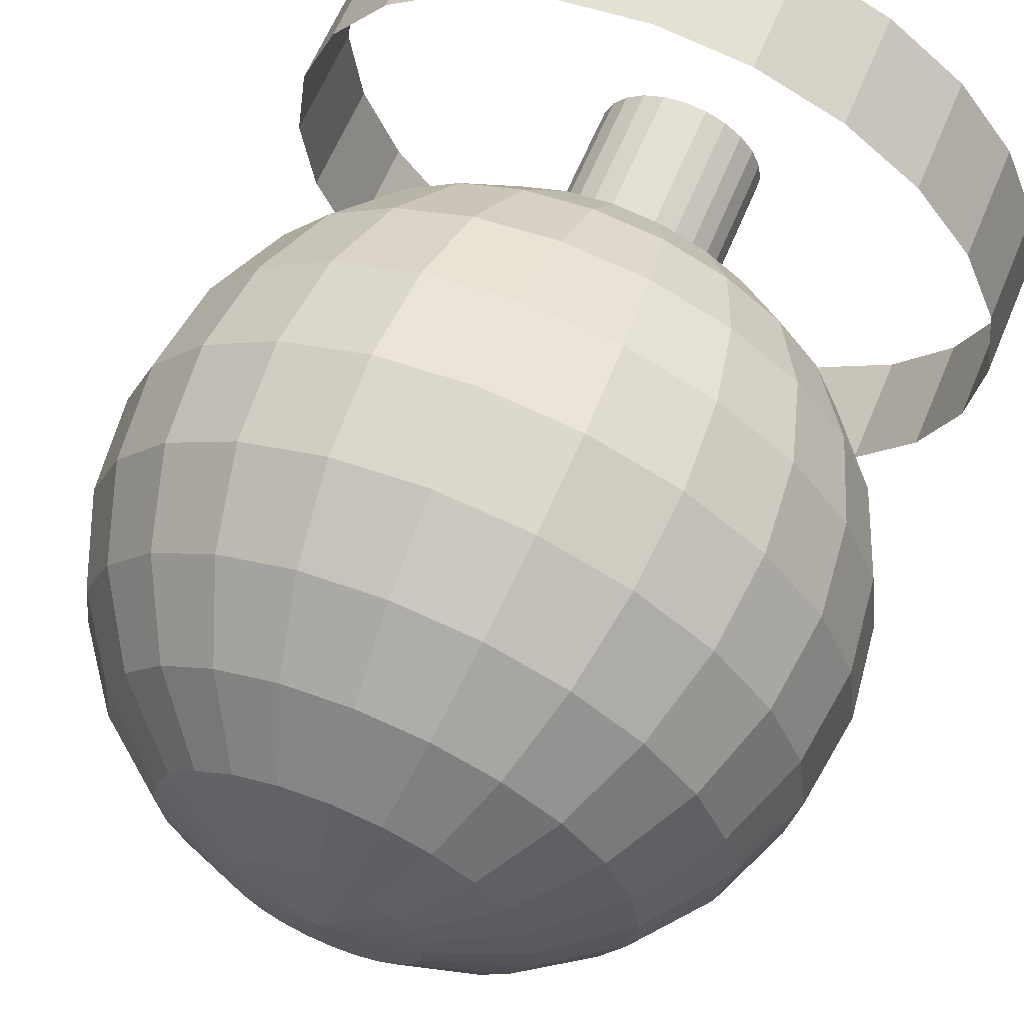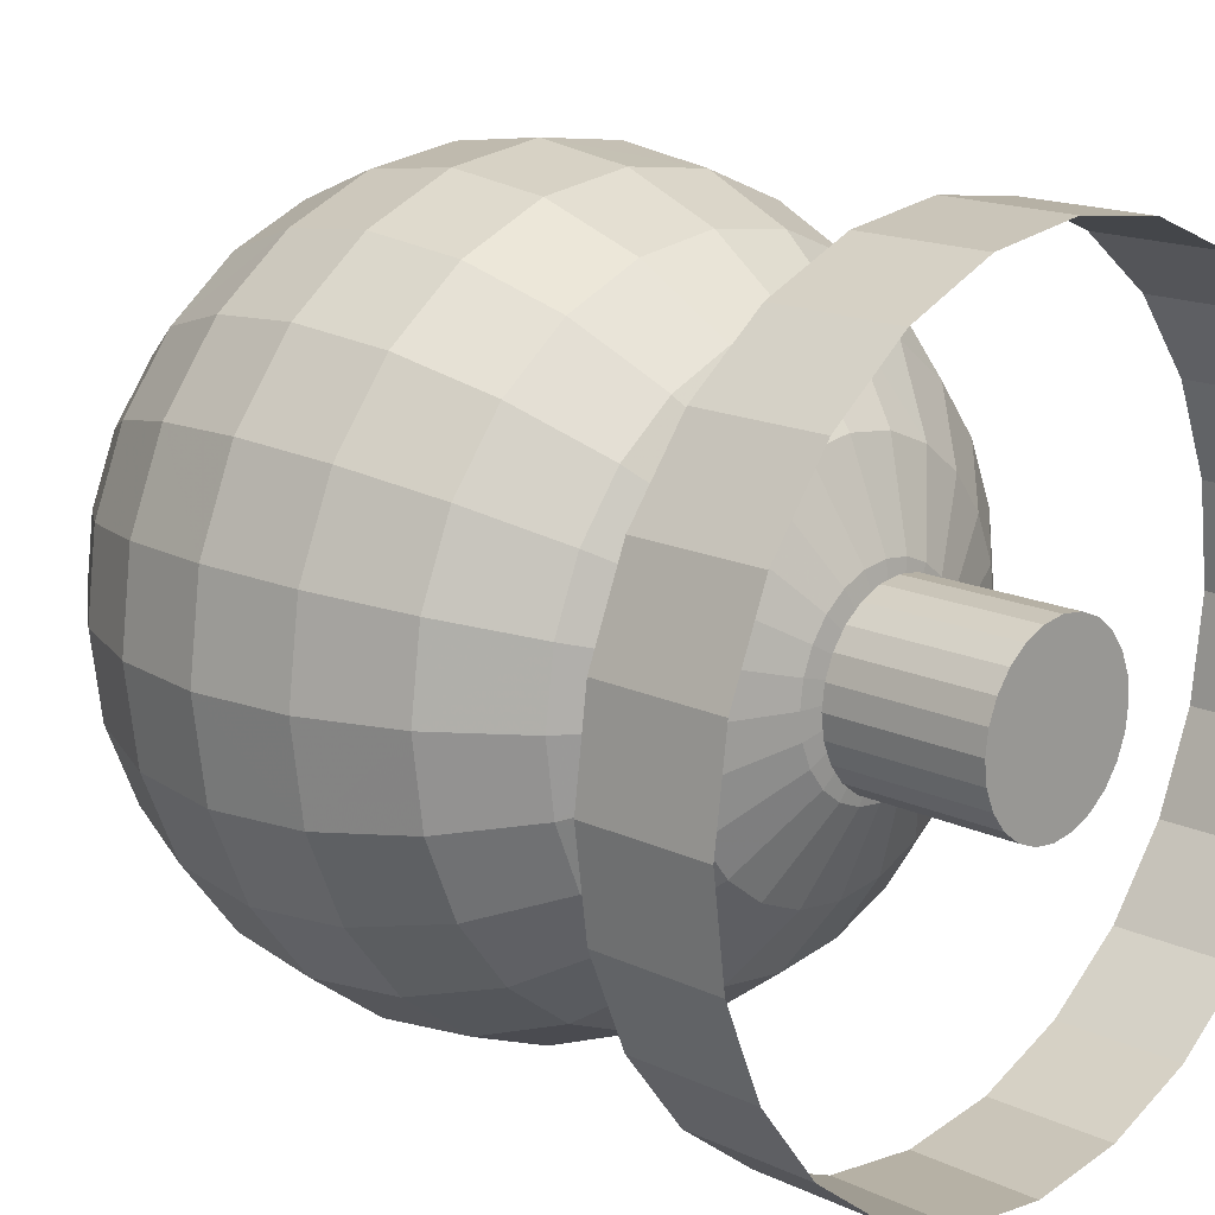
<metadata>
{"format":"obj","ext":"obj","renderer":"f3d","projection":"perspective","resolution":1024,"background":"white","views":[{"elev":63.6,"azim":22.7,"up":"+Y"},{"elev":16.6,"azim":133.5,"up":"+Y"}]}
</metadata>
<code>
g
v -0.3381 -0.09059 -0.6
v -0.3031 -0.175 -0.6
v -0.35 -9.024e-17 -0.6
v 0.35 -9.024e-17 -0.6
v 0.3381 -0.09059 -0.6
v 0.3031 -0.175 -0.6
v 0.2475 -0.2475 -0.6
v 0.175 -0.3031 -0.6
v 0.09059 -0.3381 -0.6
v -1.805e-16 -0.35 -0.6
v -0.09059 -0.3381 -0.6
v -0.175 -0.3031 -0.6
v -0.2475 -0.2475 -0.6
v -0.3381 -0.09059 0
v -0.35 -9.024e-17 0
v 0.35 -9.024e-17 0
v 0.3381 -0.09059 0
v 0.3381 0.09059 0
v 0.3031 0.175 0
v 0.2475 0.2475 0
v 0.175 0.3031 0
v 0.09059 0.3381 0
v -1.805e-16 0.35 0
v -0.09059 0.3381 0
v -0.175 0.3031 0
v -0.2475 0.2475 0
v -0.3031 0.175 0
v -0.3381 0.09059 0
v -0.3031 -0.175 0
v -0.2475 -0.2475 0
v -0.175 -0.3031 0
v -0.09059 -0.3381 0
v -1.805e-16 -0.35 0
v 0.09059 -0.3381 0
v 0.175 -0.3031 0
v 0.2475 -0.2475 0
v 0.3031 -0.175 0
v 0.3031 0.175 -0.6
v 0.3381 0.09059 -0.6
v 0.2475 0.2475 -0.6
v 0.175 0.3031 -0.6
v 0.09059 0.3381 -0.6
v -1.805e-16 0.35 -0.6
v -0.09059 0.3381 -0.6
v -0.175 0.3031 -0.6
v -0.2475 0.2475 -0.6
v -0.3031 0.175 -0.6
v -0.3381 0.09059 -0.6
v 0.6495 1.125 0.75
v 0.9186 0.9186 0.75
v 0.7244 1.255 1.112
v 1.025 1.025 1.112
v 0.5303 0.9186 0.4393
v 0.75 0.75 0.4393
v 0.375 0.6495 0.201
v 0.5303 0.5303 0.201
v 0.1941 0.3362 0.05111
v 0.2745 0.2745 0.05111
v 0 1.91e-32 0
v 0.3362 1.255 0.75
v 0.375 1.4 1.112
v 0.3882 1.449 1.5
v 0.75 1.299 1.5
v 0.375 1.4 1.888
v 0.7244 1.255 1.888
v 0.3362 1.255 2.25
v 0.6495 1.125 2.25
v 0.2745 1.025 2.561
v 0.5303 0.9186 2.561
v 0.1941 0.7244 2.799
v 0.375 0.6495 2.799
v 0.1005 0.375 2.949
v 0.1941 0.3362 2.949
v 0 1.91e-32 3
v 0.2745 1.025 0.4393
v 0.1941 0.7244 0.201
v 0.1005 0.375 0.05111
v 1.403e-15 0.3882 2.949
v -7.936e-17 0.75 2.799
v 1.332e-15 1.061 2.561
v -3.179e-16 1.299 2.25
v -1.533e-16 1.449 1.888
v 1.285e-15 1.5 1.5
v -1.533e-16 1.449 1.112
v 1.126e-15 1.299 0.75
v 1.332e-15 1.061 0.4393
v -7.936e-17 0.75 0.201
v 1.403e-15 0.3882 0.05111
v -0.1005 0.375 2.949
v -0.1941 0.7244 2.799
v -0.2745 1.025 2.561
v -0.3362 1.255 2.25
v -0.375 1.4 1.888
v -0.3882 1.449 1.5
v -0.375 1.4 1.112
v -0.3362 1.255 0.75
v -0.2745 1.025 0.4393
v -0.1941 0.7244 0.201
v -0.1005 0.375 0.05111
v -0.1941 0.3362 2.949
v -0.375 0.6495 2.799
v -0.5303 0.9186 2.561
v -0.6495 1.125 2.25
v -0.7244 1.255 1.888
v -0.75 1.299 1.5
v -0.7244 1.255 1.112
v -0.6495 1.125 0.75
v -0.5303 0.9186 0.4393
v -0.375 0.6495 0.201
v -0.1941 0.3362 0.05111
v -0.2745 0.2745 2.949
v -0.5303 0.5303 2.799
v -0.75 0.75 2.561
v -0.9186 0.9186 2.25
v -1.025 1.025 1.888
v -1.061 1.061 1.5
v -1.025 1.025 1.112
v -0.9186 0.9186 0.75
v -0.75 0.75 0.4393
v -0.5303 0.5303 0.201
v -0.2745 0.2745 0.05111
v -0.3362 0.1941 2.949
v -0.6495 0.375 2.799
v -0.9186 0.5303 2.561
v -1.125 0.6495 2.25
v -1.255 0.7244 1.888
v -1.299 0.75 1.5
v -1.255 0.7244 1.112
v -1.125 0.6495 0.75
v -0.9186 0.5303 0.4393
v -0.6495 0.375 0.201
v -0.3362 0.1941 0.05111
v -0.375 0.1005 2.949
v -0.7244 0.1941 2.799
v -1.025 0.2745 2.561
v -1.255 0.3362 2.25
v -1.4 0.375 1.888
v -1.449 0.3882 1.5
v -1.4 0.375 1.112
v -1.255 0.3362 0.75
v -1.025 0.2745 0.4393
v -0.7244 0.1941 0.201
v -0.375 0.1005 0.05111
v -0.3882 -4.108e-17 2.949
v -0.75 -7.936e-17 2.799
v -1.061 -1.122e-16 2.561
v -1.299 -1.375e-16 2.25
v -1.449 -1.533e-16 1.888
v -1.5 -1.587e-16 1.5
v -1.449 -1.533e-16 1.112
v -1.299 -1.375e-16 0.75
v -1.061 -1.122e-16 0.4393
v -0.75 -7.936e-17 0.201
v -0.3882 -4.108e-17 0.05111
v -0.375 -0.1005 2.949
v -0.7244 -0.1941 2.799
v -1.025 -0.2745 2.561
v -1.255 -0.3362 2.25
v -1.4 -0.375 1.888
v -1.449 -0.3882 1.5
v -1.4 -0.375 1.112
v -1.255 -0.3362 0.75
v -1.025 -0.2745 0.4393
v -0.7244 -0.1941 0.201
v -0.375 -0.1005 0.05111
v -0.3362 -0.1941 2.949
v -0.6495 -0.375 2.799
v -0.9186 -0.5303 2.561
v -1.125 -0.6495 2.25
v -1.255 -0.7244 1.888
v -1.299 -0.75 1.5
v -1.255 -0.7244 1.112
v -1.125 -0.6495 0.75
v -0.9186 -0.5303 0.4393
v -0.6495 -0.375 0.201
v -0.3362 -0.1941 0.05111
v -0.2745 -0.2745 2.949
v -0.5303 -0.5303 2.799
v -0.75 -0.75 2.561
v 1.125 0.6495 0.75
v 1.255 0.7244 1.112
v 1.255 0.3362 0.75
v 1.4 0.375 1.112
v 1.299 1.375e-16 0.75
v 1.449 1.533e-16 1.112
v 1.255 -0.3362 0.75
v 1.4 -0.375 1.112
v 1.125 -0.6495 0.75
v 1.255 -0.7244 1.112
v 0.9186 -0.9186 0.75
v 1.025 -1.025 1.112
v 0.6495 -1.125 0.75
v 0.7244 -1.255 1.112
v 0.3362 -1.255 0.75
v 0.375 -1.4 1.112
v -5.844e-16 -1.299 0.75
v 1.597e-15 -1.449 1.112
v 0.3882 -1.449 1.5
v 1.603e-15 -1.5 1.5
v 0.375 -1.4 1.888
v 1.597e-15 -1.449 1.888
v 0.3362 -1.255 2.25
v 1.581e-15 -1.299 2.25
v 0.2745 -1.025 2.561
v 1.556e-15 -1.061 2.561
v 0.1941 -0.7244 2.799
v 1.523e-15 -0.75 2.799
v 0.1005 -0.375 2.949
v -8.613e-16 -0.3882 2.949
v 0.2745 -1.025 0.4393
v 1.556e-15 -1.061 0.4393
v 0.1941 -0.7244 0.201
v 1.523e-15 -0.75 0.201
v 0.1005 -0.375 0.05111
v 1.304e-15 -0.3882 0.05111
v 0.1941 -0.3362 2.949
v 0.375 -0.6495 2.799
v 0.5303 -0.9186 2.561
v 0.6495 -1.125 2.25
v 0.7244 -1.255 1.888
v 0.75 -1.299 1.5
v 0.5303 -0.9186 0.4393
v 0.375 -0.6495 0.201
v 0.1941 -0.3362 0.05111
v 0.2745 -0.2745 2.949
v 0.5303 -0.5303 2.799
v 0.75 -0.75 2.561
v 0.9186 -0.9186 2.25
v 1.025 -1.025 1.888
v 1.061 -1.061 1.5
v 0.75 -0.75 0.4393
v 0.5303 -0.5303 0.201
v 0.2745 -0.2745 0.05111
v 0.3362 -0.1941 2.949
v 0.6495 -0.375 2.799
v 0.9186 -0.5303 2.561
v 1.125 -0.6495 2.25
v 1.255 -0.7244 1.888
v 1.299 -0.75 1.5
v 0.9186 -0.5303 0.4393
v 0.6495 -0.375 0.201
v 0.3362 -0.1941 0.05111
v 0.7244 -0.1941 2.799
v 0.375 -0.1005 2.949
v 1.025 -0.2745 2.561
v 1.255 -0.3362 2.25
v 1.4 -0.375 1.888
v 1.449 -0.3882 1.5
v 1.025 -0.2745 0.4393
v 0.7244 -0.1941 0.201
v 0.375 -0.1005 0.05111
v 0.75 7.936e-17 2.799
v 0.3882 4.108e-17 2.949
v 1.061 1.122e-16 2.561
v 1.299 1.375e-16 2.25
v 1.449 1.533e-16 1.888
v 1.5 1.587e-16 1.5
v 1.061 1.122e-16 0.4393
v 0.75 7.936e-17 0.201
v 0.3882 4.108e-17 0.05111
v 0.375 0.1005 2.949
v 0.7244 0.1941 2.799
v 1.025 0.2745 2.561
v 1.255 0.3362 2.25
v 1.4 0.375 1.888
v 1.449 0.3882 1.5
v 1.025 0.2745 0.4393
v 0.7244 0.1941 0.201
v 0.375 0.1005 0.05111
v 0.3362 0.1941 2.949
v 0.6495 0.375 2.799
v 0.9186 0.5303 2.561
v 1.125 0.6495 2.25
v 1.255 0.7244 1.888
v 1.299 0.75 1.5
v 0.9186 0.5303 0.4393
v 0.6495 0.375 0.201
v 0.3362 0.1941 0.05111
v 0.2745 0.2745 2.949
v 0.5303 0.5303 2.799
v 0.75 0.75 2.561
v 0.9186 0.9186 2.25
v 1.025 1.025 1.888
v 1.061 1.061 1.5
v -1.061 -1.061 1.5
v -1.025 -1.025 1.888
v -1.025 -1.025 1.112
v -0.9186 -0.9186 0.75
v -0.75 -0.75 0.4393
v -0.5303 -0.5303 0.201
v -0.2745 -0.2745 0.05111
v -0.1941 -0.3362 2.949
v -0.375 -0.6495 2.799
v -0.5303 -0.9186 2.561
v -0.6495 -1.125 2.25
v -0.9186 -0.9186 2.25
v -0.7244 -1.255 1.888
v -0.75 -1.299 1.5
v -0.7244 -1.255 1.112
v -0.6495 -1.125 0.75
v -0.5303 -0.9186 0.4393
v -0.375 -0.6495 0.201
v -0.1941 -0.3362 0.05111
v -0.1005 -0.375 2.949
v -0.1941 -0.7244 2.799
v -0.2745 -1.025 2.561
v -0.3362 -1.255 2.25
v -0.375 -1.4 1.888
v -0.3882 -1.449 1.5
v -0.375 -1.4 1.112
v -0.3362 -1.255 0.75
v -0.2745 -1.025 0.4393
v -0.1941 -0.7244 0.201
v -0.1005 -0.375 0.05111
v -0.3882 1.449 -0.1
v -0.3882 1.449 -0.6
v 0 1.5 -0.1
v 0 1.5 -0.6
v -0.75 1.299 -0.1
v -0.75 1.299 -0.6
v 0.3882 1.449 -0.1
v 0.3882 1.449 -0.6
v 0.75 1.299 -0.1
v 0.75 1.299 -0.6
v 1.061 1.061 -0.1
v 1.061 1.061 -0.6
v 1.299 0.75 -0.1
v 1.299 0.75 -0.6
v 1.449 0.3882 -0.1
v 1.449 0.3882 -0.6
v 1.5 -7.219e-16 -0.1
v 1.5 -7.219e-16 -0.6
v 1.449 -0.3882 -0.1
v 1.449 -0.3882 -0.6
v 1.299 -0.75 -0.1
v 1.299 -0.75 -0.6
v 1.061 -1.061 -0.1
v 1.061 -1.061 -0.6
v 0.75 -1.299 -0.1
v 0.75 -1.299 -0.6
v 0.3882 -1.449 -0.1
v 0.3882 -1.449 -0.6
v 0 -1.5 -0.1
v 0 -1.5 -0.6
v -0.3882 -1.449 -0.1
v -0.3882 -1.449 -0.6
v -0.75 -1.299 -0.1
v -0.75 -1.299 -0.6
v -1.061 -1.061 -0.1
v -1.061 -1.061 -0.6
v -1.299 -0.75 -0.1
v -1.299 -0.75 -0.6
v -1.449 -0.3882 -0.1
v -1.449 -0.3882 -0.6
v -1.5 -7.219e-16 -0.1
v -1.5 -7.219e-16 -0.6
v -1.449 0.3882 -0.1
v -1.449 0.3882 -0.6
v -1.061 1.061 -0.1
v -1.061 1.061 -0.6
v -1.299 0.75 -0.1
v -1.299 0.75 -0.6
f 8 6 7
f 10 8 9
f 11 8 10
f 13 11 12
f 1 13 2
f 1 6 8
f 1 11 13
f 1 8 11
f 3 4 5
f 3 5 6
f 3 6 1
f 14 15 3
f 14 3 1
f 32 30 31
f 14 29 30
f 28 15 14
f 35 32 33
f 35 33 34
f 37 35 36
f 37 14 30
f 37 30 32
f 37 32 35
f 25 26 27
f 25 27 28
f 23 24 25
f 18 17 16
f 18 37 17
f 18 28 14
f 18 25 28
f 18 14 37
f 20 18 19
f 20 21 22
f 20 22 23
f 20 23 25
f 20 25 18
f 19 18 39
f 19 39 38
f 20 19 38
f 20 38 40
f 40 41 21
f 40 21 20
f 41 42 22
f 41 22 21
f 42 43 23
f 42 23 22
f 43 44 24
f 43 24 23
f 44 45 25
f 44 25 24
f 45 46 26
f 45 26 25
f 27 26 46
f 27 46 47
f 28 27 47
f 28 47 48
f 15 28 48
f 15 48 3
f 29 14 1
f 29 1 2
f 30 29 2
f 30 2 13
f 13 12 31
f 13 31 30
f 12 11 32
f 12 32 31
f 11 10 33
f 11 33 32
f 10 9 34
f 10 34 33
f 9 8 35
f 9 35 34
f 8 7 36
f 8 36 35
f 37 36 7
f 37 7 6
f 17 37 6
f 17 6 5
f 16 17 5
f 16 5 4
f 18 16 4
f 18 4 39
f 40 38 39
f 43 42 41
f 43 41 40
f 43 40 39
f 48 39 4
f 48 4 3
f 45 44 43
f 45 43 39
f 45 39 48
f 46 48 47
f 46 45 48
f 50 49 51
f 50 51 52
f 50 54 53
f 50 53 49
f 56 53 54
f 55 53 56
f 57 55 56
f 57 56 58
f 58 59 57
f 61 49 60
f 51 49 61
f 61 62 63
f 51 61 63
f 63 62 64
f 63 64 65
f 67 65 64
f 67 64 66
f 69 67 66
f 69 66 68
f 68 70 71
f 68 71 69
f 70 72 73
f 70 73 71
f 73 72 74
f 60 53 75
f 49 53 60
f 55 75 53
f 76 75 55
f 57 76 55
f 77 76 57
f 59 77 57
f 72 78 74
f 70 78 72
f 79 78 70
f 68 79 70
f 80 79 68
f 80 66 81
f 68 66 80
f 64 82 81
f 66 64 81
f 64 62 83
f 64 83 82
f 61 84 83
f 61 83 62
f 61 60 85
f 61 85 84
f 60 75 86
f 60 86 85
f 87 86 75
f 87 75 76
f 88 87 76
f 88 76 77
f 77 59 88
f 78 89 74
f 90 89 78
f 90 78 79
f 91 90 79
f 91 79 80
f 80 81 92
f 80 92 91
f 81 82 93
f 81 93 92
f 93 83 94
f 82 83 93
f 95 94 83
f 84 95 83
f 85 96 95
f 84 85 95
f 96 86 97
f 85 86 96
f 87 97 86
f 98 97 87
f 88 98 87
f 99 98 88
f 88 59 99
f 89 100 74
f 90 100 89
f 101 100 90
f 91 101 90
f 102 101 91
f 102 92 103
f 91 92 102
f 103 93 104
f 92 93 103
f 105 104 93
f 94 105 93
f 95 106 105
f 95 105 94
f 95 96 107
f 95 107 106
f 96 97 108
f 96 108 107
f 109 108 97
f 109 97 98
f 110 109 98
f 110 98 99
f 99 59 110
f 100 111 74
f 112 111 100
f 112 100 101
f 102 112 101
f 113 112 102
f 102 103 114
f 102 114 113
f 104 115 114
f 104 114 103
f 116 115 104
f 105 116 104
f 106 117 116
f 106 116 105
f 118 117 106
f 107 118 106
f 108 119 118
f 107 108 118
f 120 119 108
f 120 108 109
f 120 109 110
f 121 120 110
f 110 59 121
f 122 74 111
f 111 112 123
f 111 123 122
f 112 113 124
f 112 124 123
f 124 113 114
f 125 124 114
f 125 115 126
f 125 114 115
f 115 116 127
f 126 115 127
f 127 117 128
f 127 116 117
f 117 118 129
f 128 117 129
f 130 129 118
f 130 118 119
f 130 120 131
f 119 120 130
f 131 121 132
f 120 121 131
f 132 121 59
f 133 74 122
f 133 123 134
f 122 123 133
f 123 124 135
f 123 135 134
f 136 135 124
f 136 124 125
f 136 125 126
f 137 136 126
f 126 127 138
f 137 126 138
f 138 128 139
f 138 127 128
f 140 139 128
f 140 128 129
f 130 140 129
f 141 140 130
f 141 131 142
f 130 131 141
f 131 132 143
f 131 143 142
f 143 132 59
f 144 74 133
f 144 134 145
f 133 134 144
f 145 135 146
f 134 135 145
f 147 146 135
f 147 135 136
f 147 136 137
f 148 147 137
f 149 148 137
f 149 137 138
f 139 149 138
f 150 149 139
f 151 150 139
f 151 139 140
f 141 151 140
f 152 151 141
f 141 142 153
f 141 153 152
f 142 143 154
f 142 154 153
f 154 143 59
f 155 74 144
f 155 145 156
f 144 145 155
f 145 146 157
f 145 157 156
f 147 157 146
f 158 157 147
f 159 158 147
f 159 147 148
f 149 159 148
f 160 159 149
f 161 160 149
f 161 149 150
f 161 150 151
f 162 161 151
f 163 162 151
f 163 151 152
f 163 153 164
f 152 153 163
f 153 154 165
f 153 165 164
f 165 154 59
f 166 74 155
f 166 156 167
f 155 156 166
f 167 157 168
f 156 157 167
f 158 168 157
f 169 168 158
f 170 169 158
f 170 158 159
f 170 160 171
f 170 159 160
f 160 161 172
f 171 160 172
f 172 161 162
f 173 172 162
f 174 173 162
f 174 162 163
f 163 164 175
f 163 175 174
f 164 165 176
f 164 176 175
f 176 165 59
f 177 74 166
f 177 167 178
f 166 167 177
f 167 168 179
f 167 179 178
f 52 180 50
f 52 181 180
f 182 180 181
f 183 182 181
f 184 182 183
f 185 184 183
f 187 186 184
f 187 184 185
f 189 188 186
f 189 186 187
f 189 190 188
f 189 191 190
f 190 191 193
f 192 190 193
f 192 193 195
f 192 195 194
f 195 197 196
f 194 195 196
f 197 195 198
f 197 198 199
f 198 200 201
f 198 201 199
f 200 202 203
f 200 203 201
f 202 204 205
f 202 205 203
f 207 205 204
f 207 204 206
f 209 207 206
f 209 206 208
f 74 209 208
f 211 194 196
f 210 194 211
f 210 213 212
f 211 213 210
f 212 215 214
f 213 215 212
f 214 215 59
f 216 74 208
f 216 206 217
f 208 206 216
f 206 204 218
f 206 218 217
f 202 218 204
f 219 218 202
f 200 219 202
f 220 219 200
f 221 220 200
f 198 221 200
f 195 193 221
f 195 221 198
f 222 192 194
f 222 194 210
f 212 223 222
f 210 212 222
f 212 214 224
f 212 224 223
f 224 214 59
f 225 74 216
f 216 217 226
f 216 226 225
f 226 218 227
f 217 218 226
f 228 227 218
f 228 218 219
f 229 228 219
f 220 229 219
f 230 229 220
f 221 230 220
f 193 191 230
f 193 230 221
f 190 192 222
f 231 190 222
f 222 223 232
f 222 232 231
f 224 233 232
f 223 224 232
f 233 224 59
f 225 234 74
f 235 234 225
f 235 225 226
f 235 226 227
f 236 235 227
f 228 237 236
f 227 228 236
f 228 229 238
f 237 228 238
f 229 230 239
f 238 229 239
f 239 191 189
f 239 230 191
f 190 231 240
f 190 240 188
f 241 240 231
f 241 231 232
f 233 241 232
f 242 241 233
f 233 59 242
f 243 244 234
f 243 234 235
f 245 243 235
f 245 235 236
f 236 237 246
f 236 246 245
f 238 247 246
f 237 238 246
f 238 239 248
f 247 238 248
f 248 189 187
f 248 239 189
f 186 240 249
f 188 240 186
f 241 249 240
f 250 249 241
f 242 250 241
f 251 250 242
f 252 253 244
f 252 244 243
f 244 253 74
f 245 252 243
f 254 252 245
f 245 246 255
f 245 255 254
f 247 256 255
f 246 247 255
f 247 248 257
f 247 257 256
f 257 187 185
f 248 187 257
f 184 249 258
f 186 249 184
f 259 258 249
f 259 249 250
f 251 259 250
f 260 259 251
f 251 59 260
f 253 261 74
f 262 261 253
f 262 253 252
f 263 262 252
f 263 252 254
f 263 255 264
f 254 255 263
f 255 256 265
f 255 265 264
f 265 257 266
f 256 257 265
f 257 185 183
f 257 183 266
f 184 258 267
f 184 267 182
f 259 267 258
f 268 267 259
f 260 268 259
f 269 268 260
f 260 59 269
f 261 270 74
f 271 270 261
f 271 261 262
f 263 271 262
f 272 271 263
f 272 264 273
f 263 264 272
f 264 265 274
f 264 274 273
f 274 266 275
f 274 265 266
f 266 183 181
f 275 266 181
f 182 267 276
f 182 276 180
f 277 276 267
f 277 267 268
f 269 277 268
f 278 277 269
f 269 59 278
f 270 279 74
f 234 244 74
f 271 279 270
f 280 279 271
f 272 280 271
f 281 280 272
f 272 273 282
f 272 282 281
f 273 274 283
f 282 273 283
f 283 275 284
f 283 274 275
f 275 181 52
f 284 275 52
f 276 54 50
f 180 276 50
f 56 54 276
f 56 276 277
f 58 56 277
f 58 277 278
f 59 58 278
f 242 59 251
f 73 74 279
f 73 279 280
f 71 73 280
f 69 71 280
f 69 280 281
f 282 67 69
f 281 282 69
f 65 67 282
f 283 65 282
f 284 63 65
f 284 65 283
f 51 63 284
f 52 51 284
f 286 171 285
f 286 170 171
f 171 172 287
f 285 171 287
f 172 173 288
f 287 172 288
f 288 173 174
f 289 288 174
f 175 290 289
f 174 175 289
f 175 176 291
f 175 291 290
f 291 176 59
f 292 74 177
f 178 293 292
f 177 178 292
f 178 179 294
f 178 294 293
f 294 179 296
f 295 294 296
f 286 297 295
f 286 295 296
f 285 298 297
f 285 297 286
f 299 298 285
f 287 299 285
f 288 300 299
f 288 299 287
f 301 300 288
f 301 288 289
f 301 290 302
f 289 290 301
f 290 291 303
f 290 303 302
f 303 291 59
f 304 74 292
f 292 293 305
f 292 305 304
f 294 306 305
f 293 294 305
f 307 306 294
f 307 294 295
f 308 307 295
f 308 295 297
f 298 309 308
f 298 308 297
f 310 309 298
f 299 310 298
f 300 310 299
f 311 310 300
f 301 311 300
f 312 311 301
f 301 302 313
f 301 313 312
f 313 303 314
f 302 303 313
f 314 303 59
f 74 304 209
f 209 305 207
f 304 305 209
f 207 306 205
f 305 306 207
f 307 205 306
f 203 205 307
f 203 307 308
f 201 203 308
f 201 308 309
f 199 201 309
f 197 199 309
f 310 197 309
f 196 197 310
f 196 310 311
f 211 196 311
f 211 311 312
f 312 313 213
f 312 213 211
f 313 314 215
f 313 215 213
f 215 314 59
f 296 170 286
f 296 169 170
f 296 179 168
f 296 168 169
f 318 316 315
f 318 315 317
f 316 320 319
f 316 319 315
f 322 318 317
f 322 317 321
f 324 322 321
f 324 321 323
f 326 324 323
f 326 323 325
f 325 327 328
f 325 328 326
f 327 329 330
f 327 330 328
f 329 331 332
f 329 332 330
f 331 333 334
f 331 334 332
f 333 335 336
f 333 336 334
f 335 337 338
f 335 338 336
f 340 338 337
f 340 337 339
f 342 340 339
f 342 339 341
f 344 342 341
f 344 341 343
f 346 344 343
f 346 343 345
f 348 346 345
f 348 345 347
f 350 348 347
f 350 347 349
f 349 351 352
f 349 352 350
f 351 353 354
f 351 354 352
f 353 355 356
f 353 356 354
f 355 357 358
f 355 358 356
f 320 360 359
f 320 359 319
f 357 361 362
f 357 362 358
f 361 359 360
f 361 360 362

</code>
